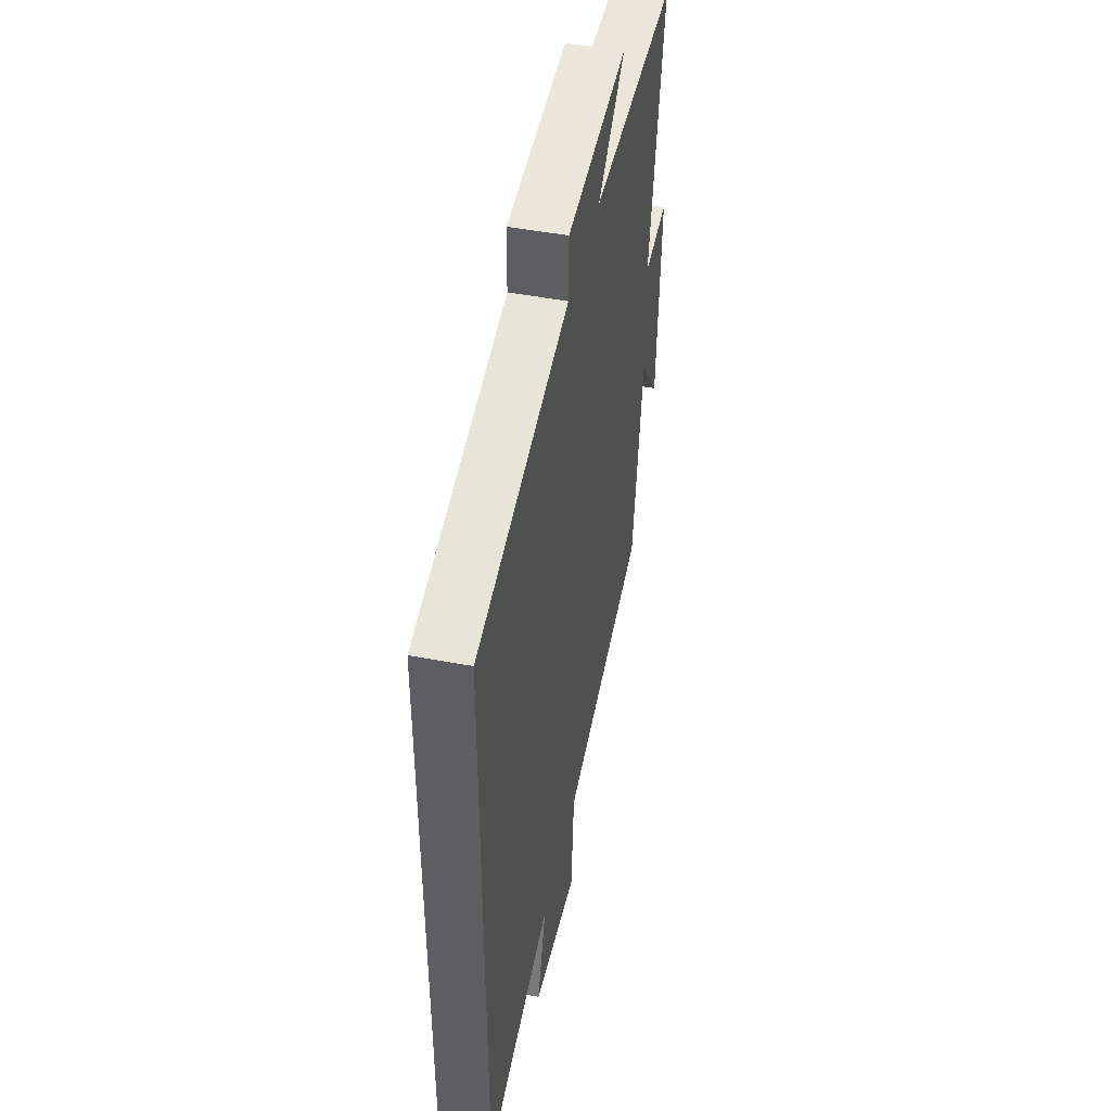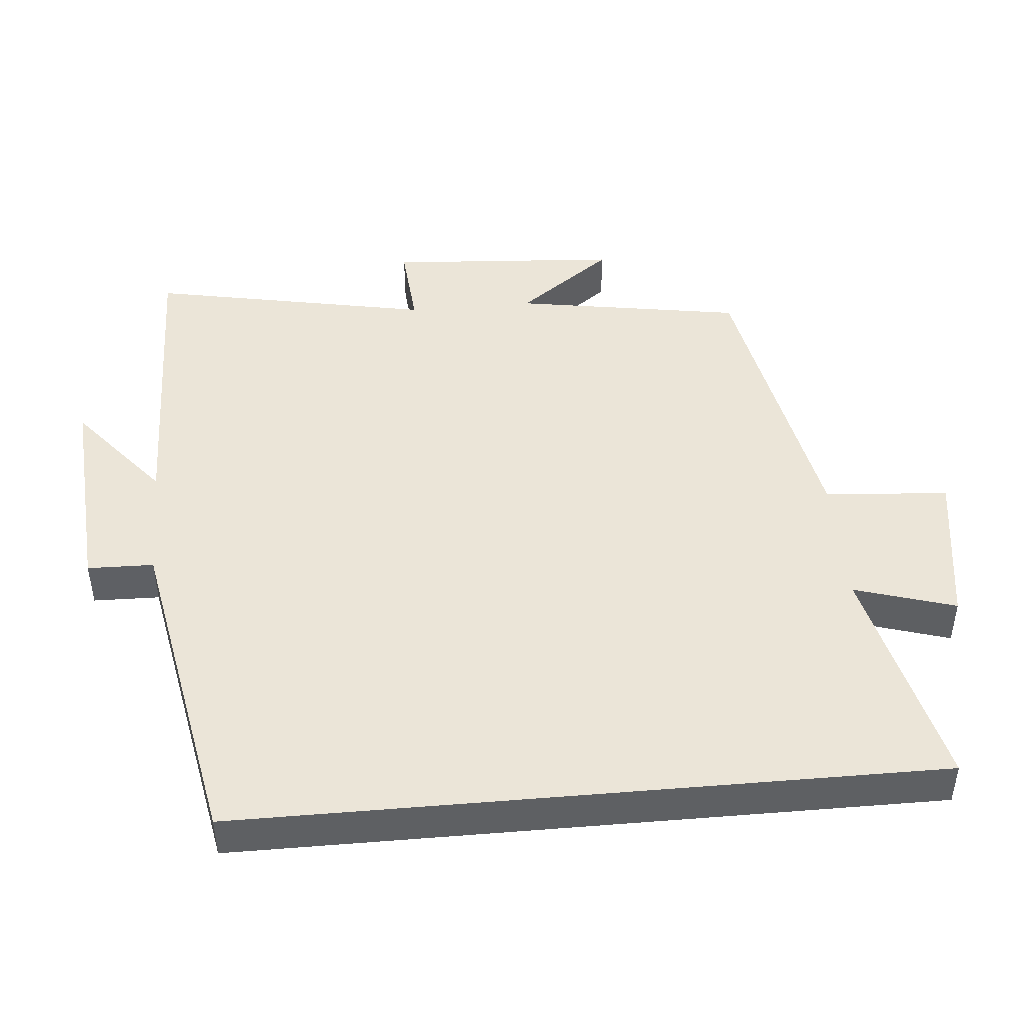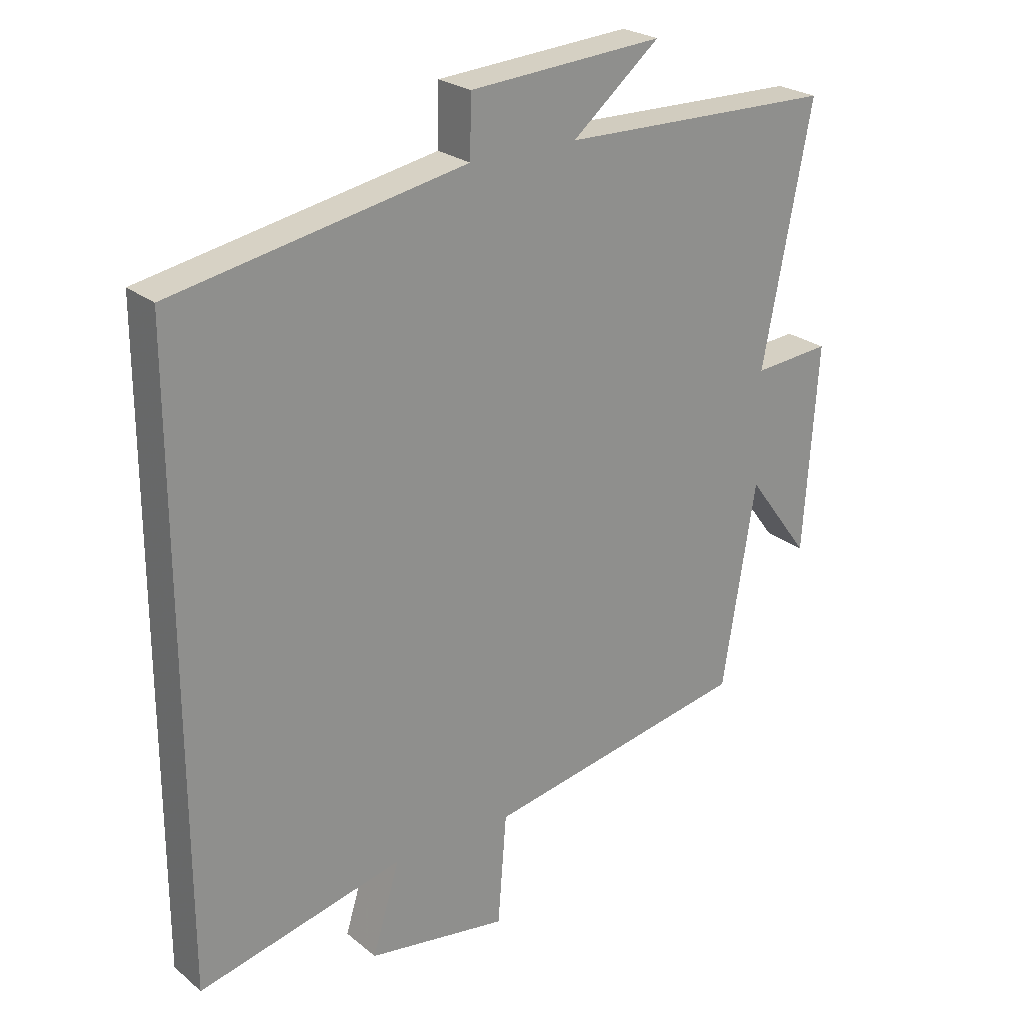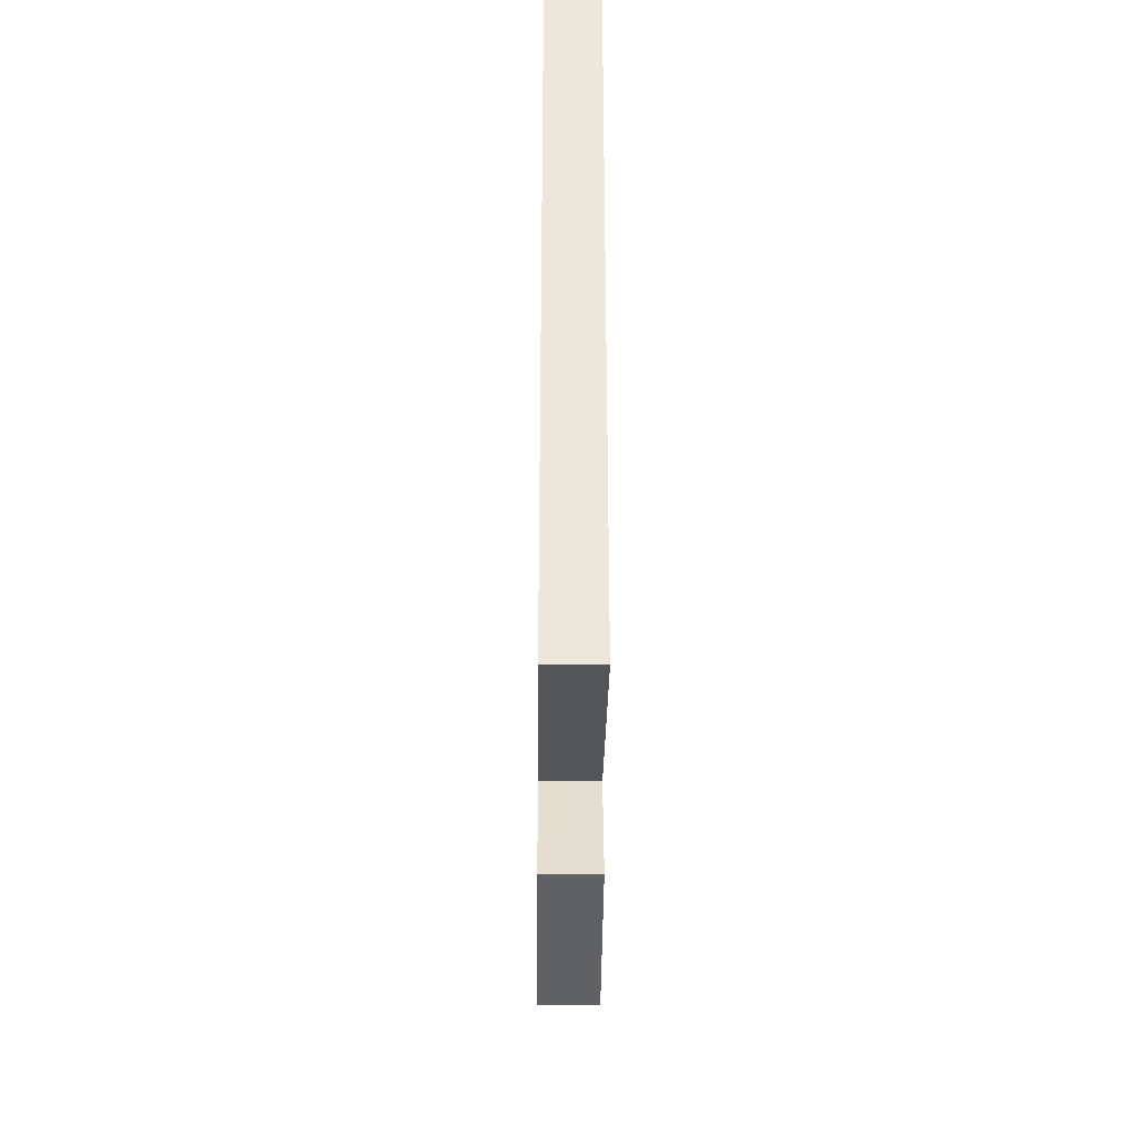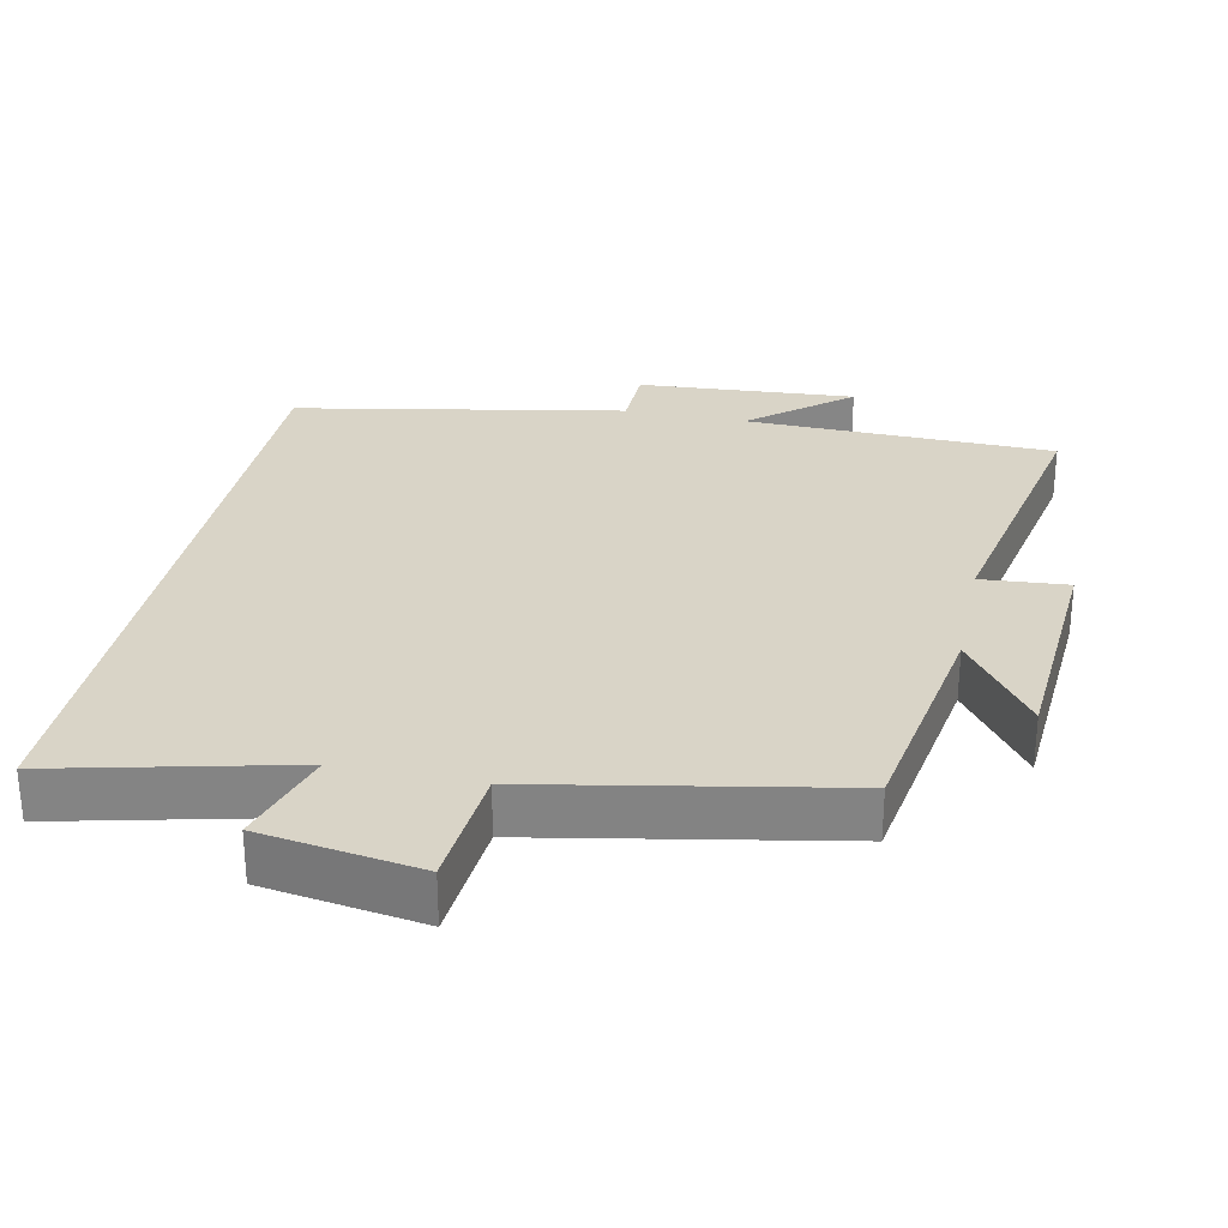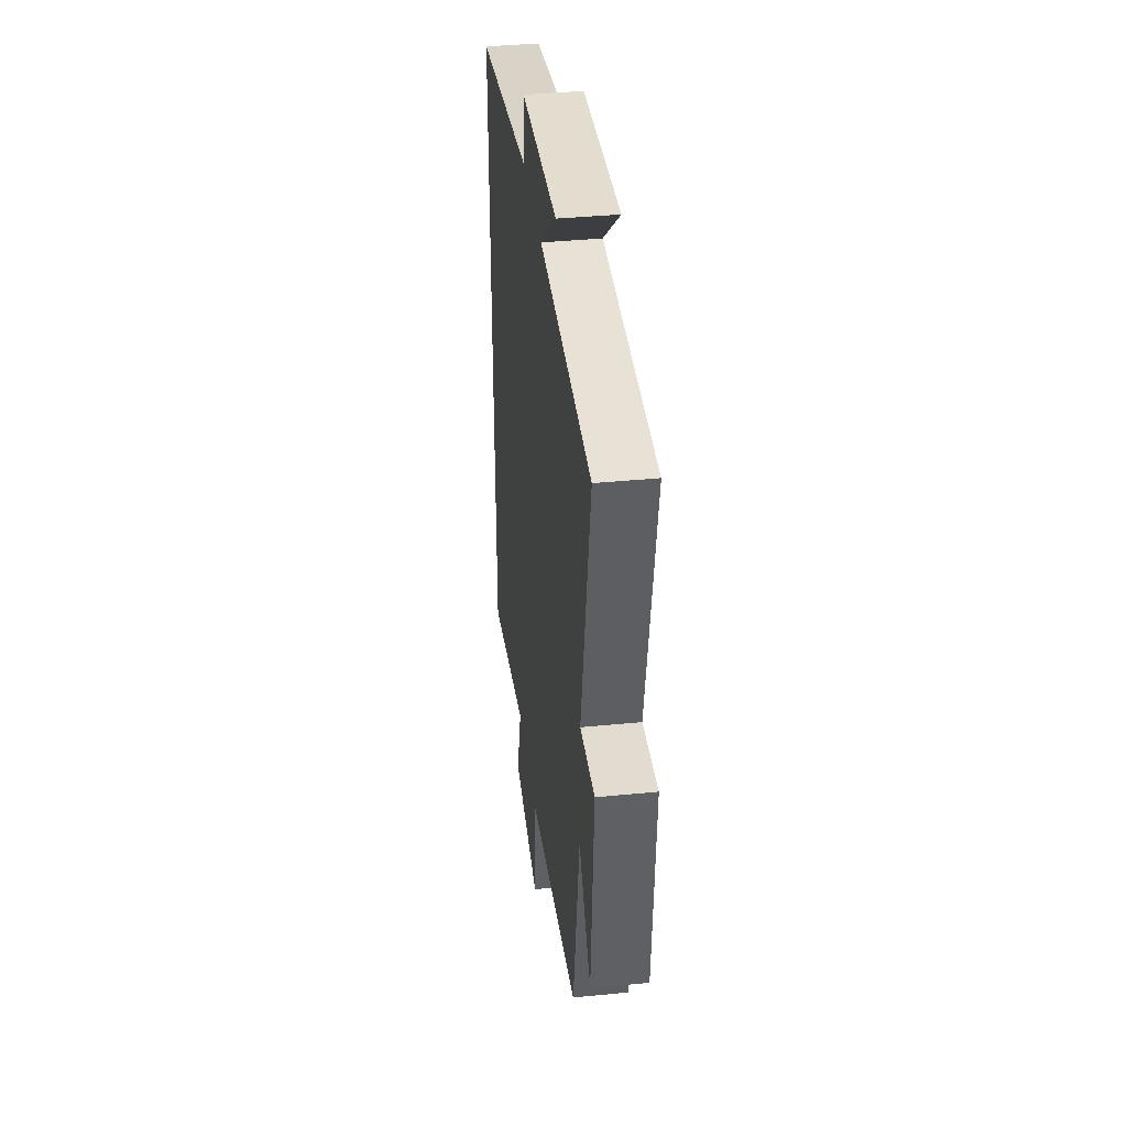
<metadata>
{"format":"obj","ext":"obj","renderer":"f3d","projection":"perspective","resolution":1024,"background":"white","views":[{"elev":47.6,"azim":102.1,"up":"+Z"},{"elev":45.7,"azim":84.9,"up":"+Y"},{"elev":24.5,"azim":142.4,"up":"+Z"},{"elev":-37.4,"azim":89.4,"up":"+Z"},{"elev":28.8,"azim":-168.1,"up":"+Y"},{"elev":39.0,"azim":-97.0,"up":"+Z"}]}
</metadata>
<code>
v -0.578 0.07 0.491
v -0.139 0.07 0.5
v -0.279 0.07 0.616
v 0.031 0.07 0.594
v 0.033 0.07 0.5
v 0.5 0.07 0.411
v 0.5 0.07 -0.578
v 0.171 0.07 -0.5
v 0.215 0.07 -0.643
v -0.009 0.07 -0.677
v -0.023 0.07 -0.5
v -0.447 0.07 -0.419
v -0.5 0.07 -0.094
v -0.601 0.07 -0.23
v -0.623 0.07 0.1
v -0.5 0.07 0.09
v -0.578 0 0.491
v -0.139 0 0.5
v -0.279 0 0.616
v 0.031 0 0.594
v 0.033 0 0.5
v 0.5 0 0.411
v 0.5 0 -0.578
v 0.171 0 -0.5
v 0.215 0 -0.643
v -0.009 0 -0.677
v -0.023 0 -0.5
v -0.447 0 -0.419
v -0.5 0 -0.094
v -0.601 0 -0.23
v -0.623 0 0.1
v -0.5 0 0.09
f 13 14 15 16
f 11 12 13 16
f 11 16 1 2
f 8 9 10 11
f 8 11 2
f 7 8 2
f 6 7 2
f 5 6 2
f 2 3 4 5
f 32 31 30 29
f 32 29 28 27
f 18 17 32 27
f 27 26 25 24
f 18 27 24
f 18 24 23
f 18 23 22
f 18 22 21
f 21 20 19 18
f 1 17 18 2
f 2 18 19 3
f 3 19 20 4
f 4 20 21 5
f 5 21 22 6
f 6 22 23 7
f 7 23 24 8
f 8 24 25 9
f 9 25 26 10
f 10 26 27 11
f 11 27 28 12
f 12 28 29 13
f 13 29 30 14
f 14 30 31 15
f 15 31 32 16
f 16 32 17 1

</code>
